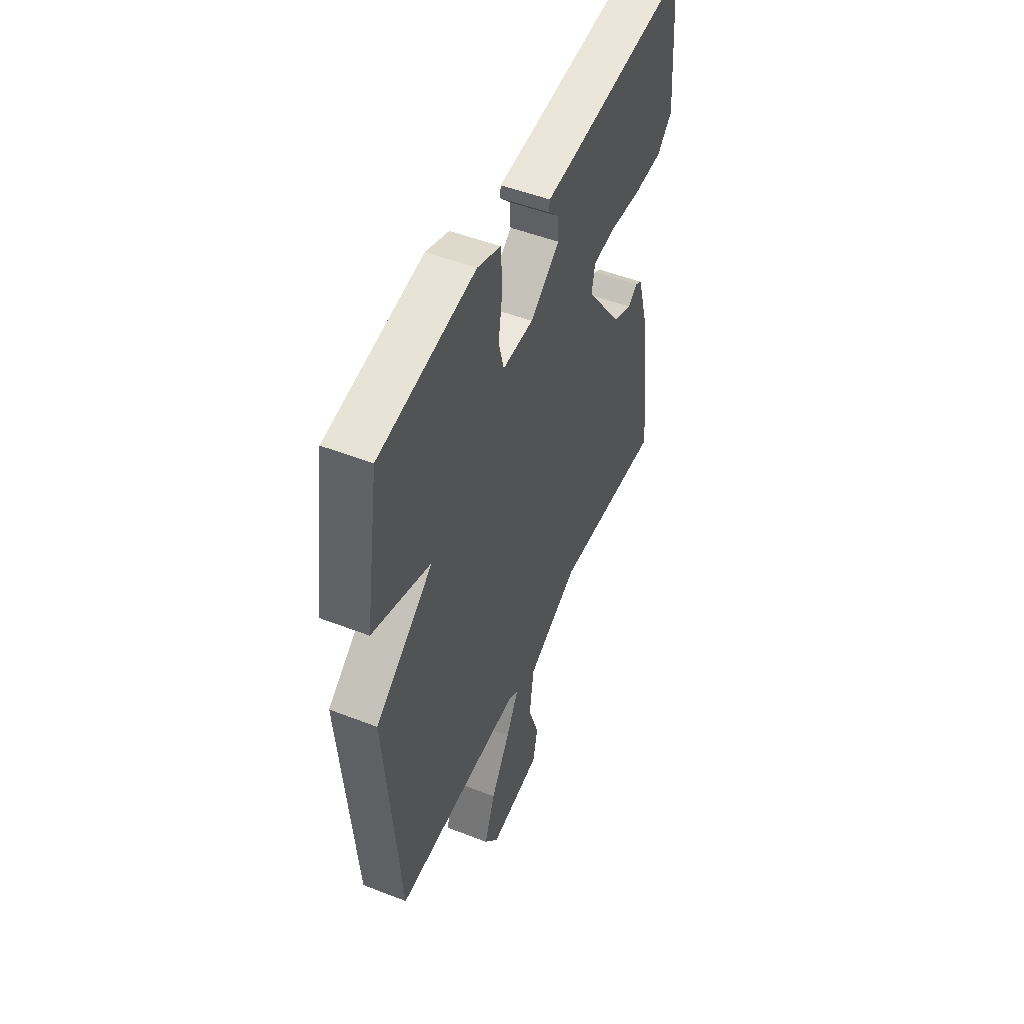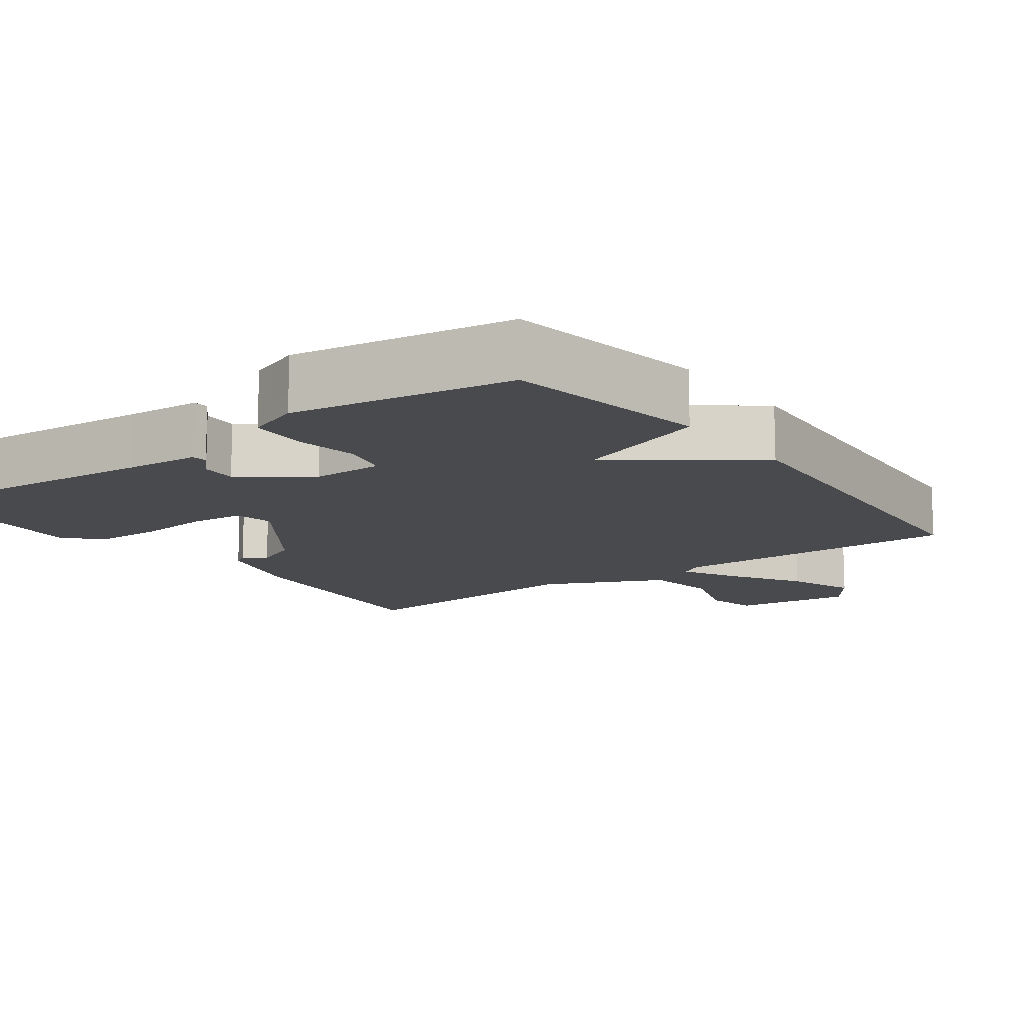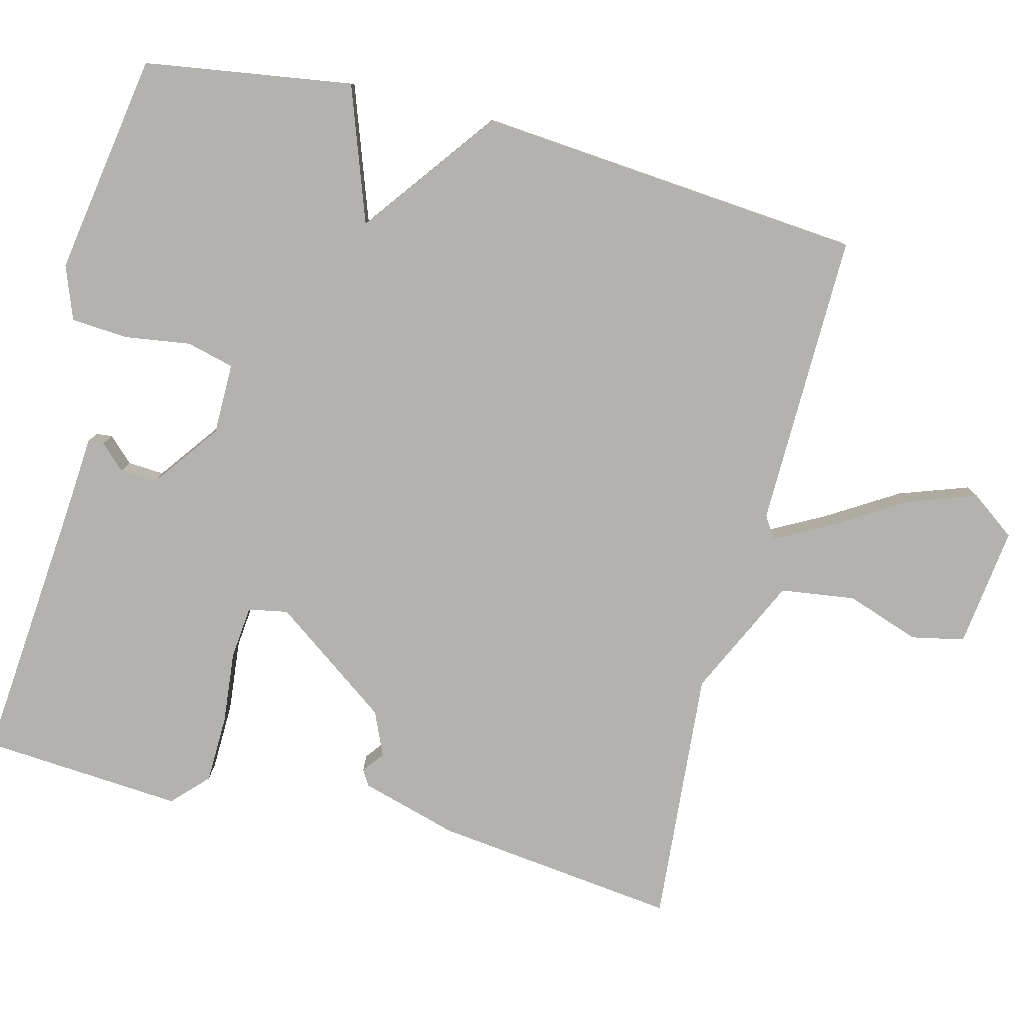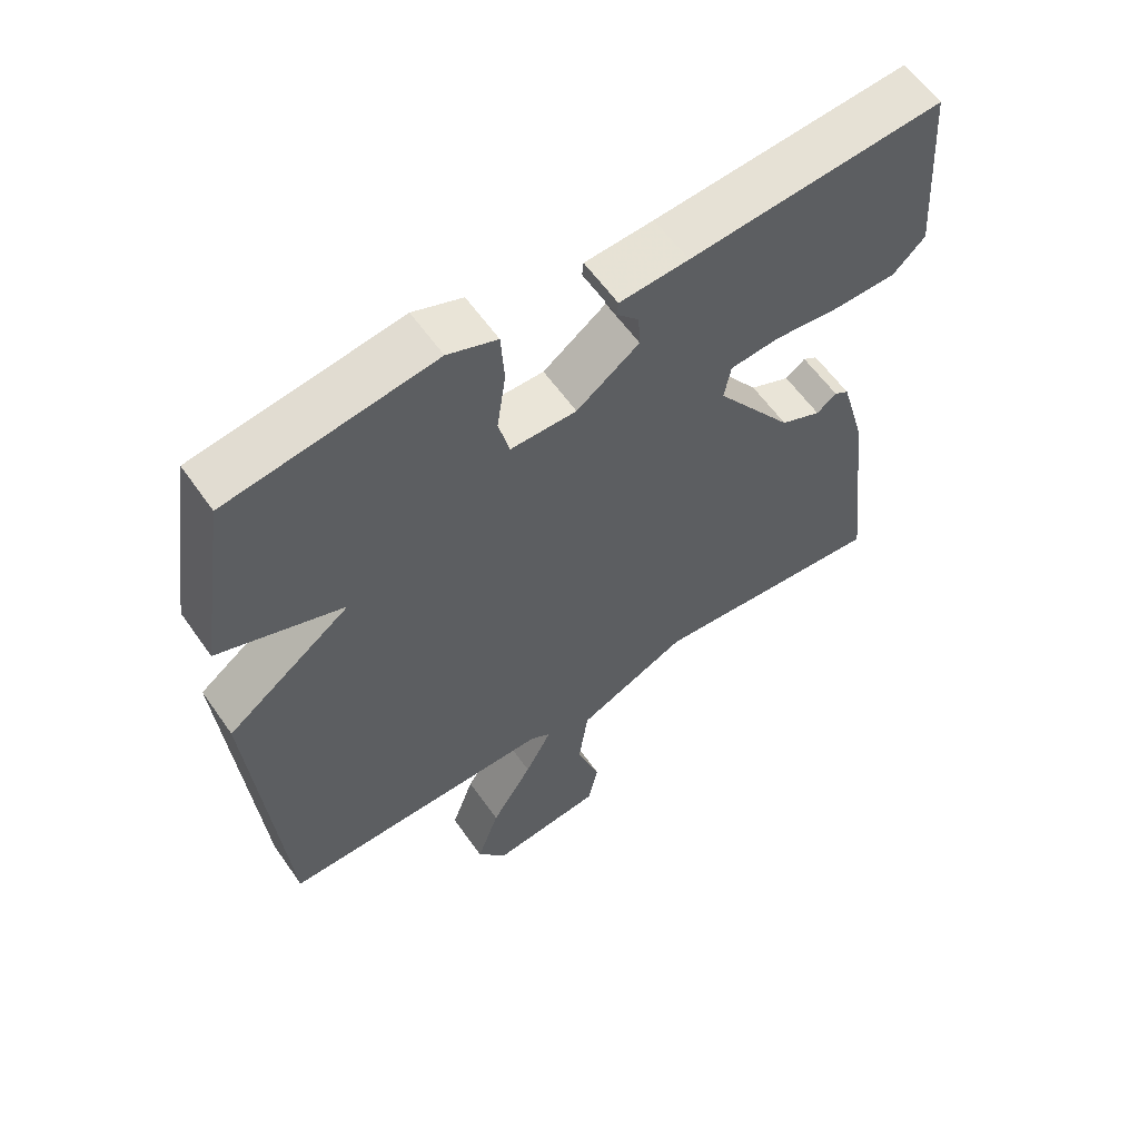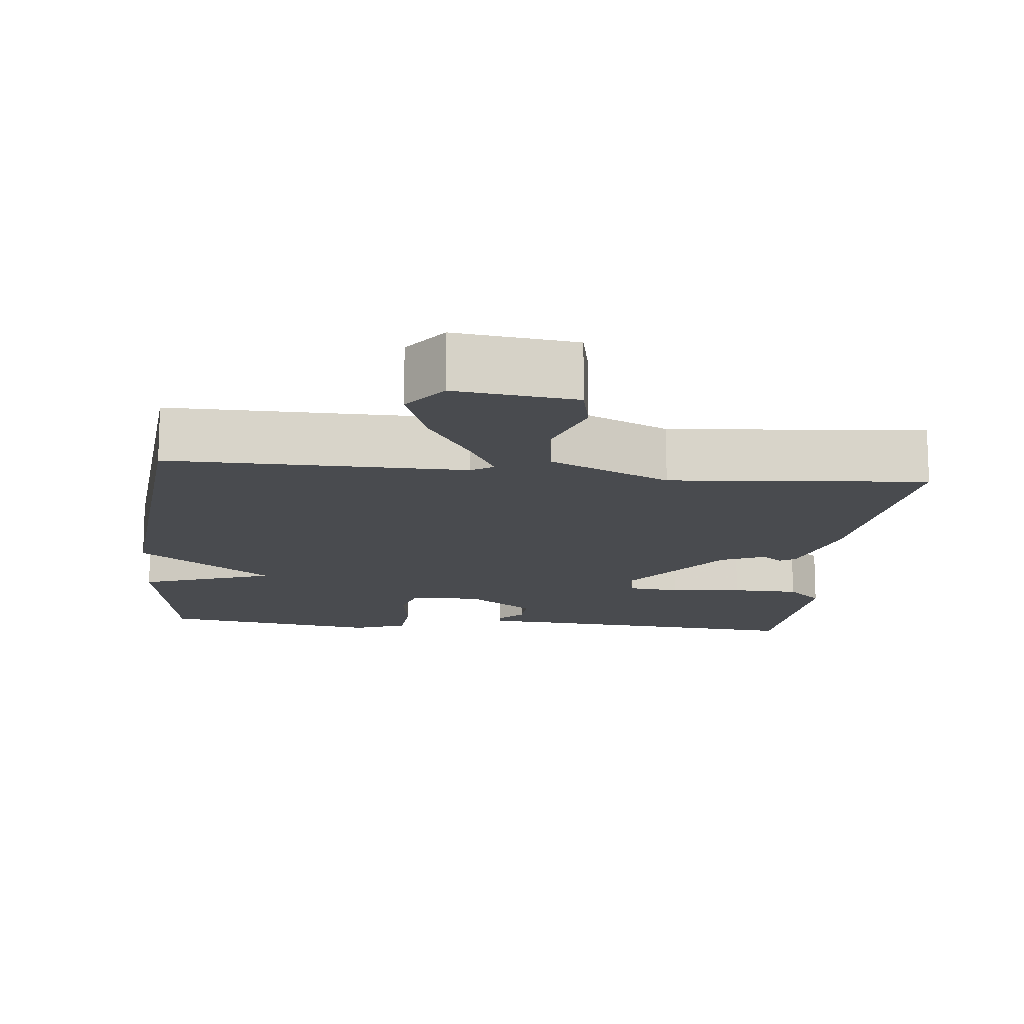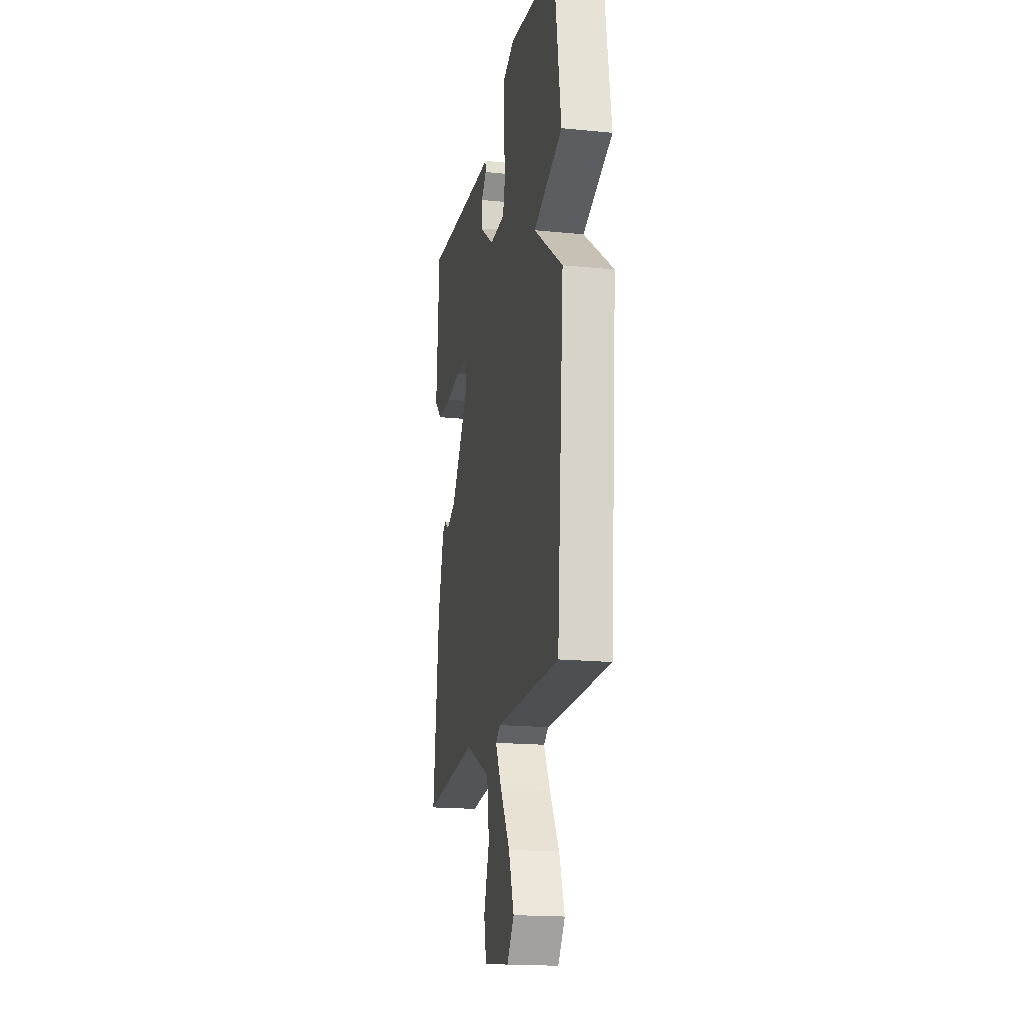
<metadata>
{"format":"obj","ext":"obj","renderer":"f3d","projection":"perspective","resolution":1024,"background":"white","views":[{"elev":50.3,"azim":113.1,"up":"+Z"},{"elev":-12.8,"azim":36.5,"up":"+Y"},{"elev":-79.7,"azim":75.6,"up":"+Y"},{"elev":59.5,"azim":145.2,"up":"+Z"},{"elev":-14.2,"azim":174.0,"up":"+Y"},{"elev":-18.3,"azim":79.1,"up":"+Z"}]}
</metadata>
<code>
v 0.5 0.07 0.5
v 0.543 0.07 0.22
v 0.362 0.07 0.155
v 0.543 0.07 0.02
v 0.5 0.07 -0.5
v 0.103 0.07 -0.495
v 0.073 0.07 -0.514
v 0.112 0.07 -0.587
v 0.172 0.07 -0.684
v 0.205 0.07 -0.777
v 0.161 0.07 -0.837
v -0.001 0.07 -0.817
v -0.016 0.07 -0.746
v 0.018 0.07 -0.647
v 0.004 0.07 -0.547
v -0.157 0.07 -0.471
v -0.5 0.07 -0.5
v -0.462 0.07 -0.173
v -0.425 0.07 -0.042
v -0.404 0.07 -0.029
v -0.375 0.07 -0.051
v -0.316 0.07 -0.025
v -0.203 0.07 0.133
v -0.213 0.07 0.186
v -0.284 0.07 0.193
v -0.381 0.07 0.183
v -0.472 0.07 0.185
v -0.519 0.07 0.23
v -0.5 0.07 0.5
v -0.132 0.07 0.469
v -0.032 0.07 0.462
v -0.03 0.07 0.441
v -0.062 0.07 0.407
v -0.065 0.07 0.358
v 0.026 0.07 0.291
v 0.122 0.07 0.291
v 0.138 0.07 0.355
v 0.125 0.07 0.443
v 0.13 0.07 0.52
v 0.202 0.07 0.547
v 0.5 0 0.5
v 0.543 0 0.22
v 0.362 0 0.155
v 0.543 0 0.02
v 0.5 0 -0.5
v 0.103 0 -0.495
v 0.073 0 -0.514
v 0.112 0 -0.587
v 0.172 0 -0.684
v 0.205 0 -0.777
v 0.161 0 -0.837
v -0.001 0 -0.817
v -0.016 0 -0.746
v 0.018 0 -0.647
v 0.004 0 -0.547
v -0.157 0 -0.471
v -0.5 0 -0.5
v -0.462 0 -0.173
v -0.425 0 -0.042
v -0.404 0 -0.029
v -0.375 0 -0.051
v -0.316 0 -0.025
v -0.203 0 0.133
v -0.213 0 0.186
v -0.284 0 0.193
v -0.381 0 0.183
v -0.472 0 0.185
v -0.519 0 0.23
v -0.5 0 0.5
v -0.132 0 0.469
v -0.032 0 0.462
v -0.03 0 0.441
v -0.062 0 0.407
v -0.065 0 0.358
v 0.026 0 0.291
v 0.122 0 0.291
v 0.138 0 0.355
v 0.125 0 0.443
v 0.13 0 0.52
v 0.202 0 0.547
f 1 2 3
f 40 1 3
f 39 40 3
f 38 39 3
f 37 38 3
f 36 37 3
f 4 5 6
f 3 4 6
f 36 3 6
f 35 36 6
f 34 35 6 7
f 30 31 32 33
f 30 33 34
f 29 30 34
f 28 29 34
f 27 28 34
f 26 27 34
f 25 26 34
f 24 25 34
f 23 24 34 7
f 19 20 21
f 18 19 21
f 17 18 21
f 16 17 21
f 15 16 21 22
f 12 13 14
f 11 12 14
f 10 11 14
f 9 10 14
f 8 9 14
f 7 8 14 15
f 7 15 22 23
f 43 42 41
f 43 41 80
f 43 80 79
f 43 79 78
f 43 78 77
f 43 77 76
f 46 45 44
f 46 44 43
f 46 43 76
f 46 76 75
f 47 46 75 74
f 73 72 71 70
f 74 73 70
f 74 70 69
f 74 69 68
f 74 68 67
f 74 67 66
f 74 66 65
f 74 65 64
f 47 74 64 63
f 61 60 59
f 61 59 58
f 61 58 57
f 61 57 56
f 62 61 56 55
f 54 53 52
f 54 52 51
f 54 51 50
f 54 50 49
f 54 49 48
f 55 54 48 47
f 63 62 55 47
f 1 41 42 2
f 2 42 43 3
f 3 43 44 4
f 4 44 45 5
f 5 45 46 6
f 6 46 47 7
f 7 47 48 8
f 8 48 49 9
f 9 49 50 10
f 10 50 51 11
f 11 51 52 12
f 12 52 53 13
f 13 53 54 14
f 14 54 55 15
f 15 55 56 16
f 16 56 57 17
f 17 57 58 18
f 18 58 59 19
f 19 59 60 20
f 20 60 61 21
f 21 61 62 22
f 22 62 63 23
f 23 63 64 24
f 24 64 65 25
f 25 65 66 26
f 26 66 67 27
f 27 67 68 28
f 28 68 69 29
f 29 69 70 30
f 30 70 71 31
f 31 71 72 32
f 32 72 73 33
f 33 73 74 34
f 34 74 75 35
f 35 75 76 36
f 36 76 77 37
f 37 77 78 38
f 38 78 79 39
f 39 79 80 40
f 40 80 41 1

</code>
